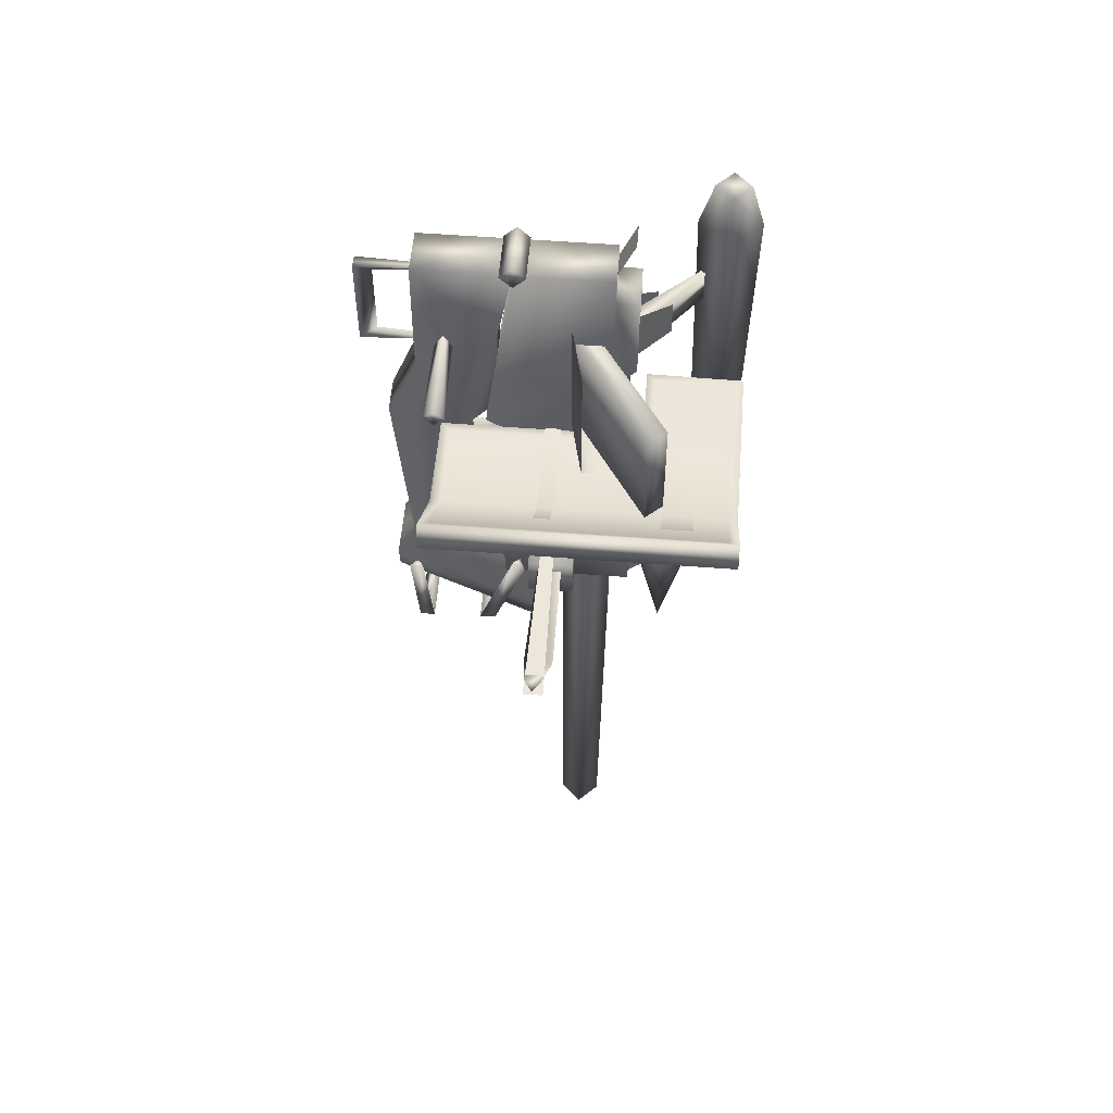
<metadata>
{"format":"obj","ext":"obj","renderer":"f3d","projection":"perspective","resolution":1024,"background":"white","views":[{"elev":54.5,"azim":-85.3,"up":"+Z"}]}
</metadata>
<code>
g mesh00
v -47.57 -36.42 -47.67
v -47.57 -39.3 -47.67
v -37.16 -40.54 -57.74
v -48.04 -36.05 -51.27
v -48.04 -39.72 -51.27
v -0.06364 -36.93 -50.59
v -0.06364 -38.79 -51.27
v 47.91 -36.05 -51.27
v 47.91 -39.72 -51.27
v 47.44 -36.42 -47.67
v 47.44 -39.3 -47.67
v 49.52 -37.86 -47.7
v 37.03 -40.1 -57.74
v 40.52 -37.87 -58.23
v -31.95 -37.87 -63.36
v -14.45 -37.88 -67.13
v -37.16 -40.54 -57.74
v -0.06516 -39.99 -64.98
v 31.82 -37.87 -63.36
v 14.32 -37.88 -67.13
v 37.03 -35.62 -57.74
v -0.06516 -35.77 -64.98
v -0.06516 -37.88 -69.43
v -14.45 -37.88 -67.13
v -37.16 -35.18 -57.74
v -40.65 -37.87 -58.23
v -47.57 -39.3 -47.67
v 47.44 -36.42 -47.67
v 14.32 -37.88 -67.13
v -0.06516 -37.88 -69.43
v 47.44 -39.3 -47.67
v 47.44 -36.42 -47.67
v 37.03 -40.1 -57.74
v 37.03 -35.62 -57.74
v -0.06516 -39.99 -64.98
v -49.65 -37.86 -47.7
v -47.57 -36.42 -47.67
f 1 2 3
f 4 5 6
f 6 5 7
f 6 7 8
f 8 7 9
f 10 11 12
f 12 11 13
f 12 13 14
f 15 16 17
f 17 16 18
f 19 20 21
f 21 20 22
f 20 23 22
f 22 23 24
f 22 24 25
f 25 24 15
f 25 15 26
f 26 15 17
f 26 17 27
f 28 12 21
f 21 12 14
f 21 14 19
f 19 14 13
f 19 13 29
f 29 13 18
f 29 18 30
f 30 18 16
f 31 32 33
f 33 32 34
f 33 34 35
f 35 34 22
f 35 22 3
f 3 22 25
f 3 25 1
f 1 25 26
f 1 26 36
f 36 26 27
f 36 27 37
v 0 -42.37 -60.42
v 12.84 -42.37 -68.98
v 12.84 -42.37 -60.42
v 0 -33.81 -60.42
v -12.84 -33.81 -68.98
v -12.84 -33.81 -60.42
v 5.373 -49.8 -49.83
v 5.616 -44.62 -54.53
v 5.364 -44.62 -49.84
v -5.373 -49.8 -49.83
v 0 -53.01 -54.53
v 0 -53 -49.82
v -3.72 -56.38 -69.98
v -3.602 -52.85 -63.48
v -3.72 -52.86 -73.14
v 0 -31.04 -0.1749
v -4.928 -36.25 -73.1
v -4.296 -36.25 -0.1749
v 11.13 -67.52 16.48
v 8.631 -67.52 7.682
v 14.33 -73.22 7.682
v -22.99 -58.99 -15.39
v -25.79 -55.88 -25.7
v -22.99 -58.99 -25.7
v 17.54 -67.52 16.48
v 20.04 -67.52 7.682
v 14.33 -61.81 7.682
v 6.993 -26.13 -88.48
v -5.17 -25.59 -85.85
v -6.993 -26.13 -88.48
v -5.085 -48.73 -58.17
v -5.019 -34.01 -52.58
v -5.075 -28.37 -58.16
v 0 -42.37 -68.98
v -12.84 -42.37 -60.42
v -12.84 -42.37 -68.98
v 0 -33.81 -68.98
v 12.84 -33.81 -60.42
v 12.84 -33.81 -68.98
v 5.626 -49.8 -54.53
v 0 -53 -49.82
v 0 -53.01 -54.53
v -5.626 -49.8 -54.53
v -5.364 -44.62 -49.84
v -5.616 -44.62 -54.53
v -3.646 -56.37 -65.34
v 3.646 -56.37 -65.34
v 3.72 -56.38 -69.98
v 3.602 -52.85 -63.48
v 3.72 -52.86 -73.14
v -1.04 -52.84 -0.9108
v -1.182 -52.84 -10.55
v 4.746 -58.39 -3.643
v 4.67 -58.39 -10.57
v 4.405 -52.84 -0.9108
v 7.622 -55.73 -3.669
v 4.526 -52.84 -10.55
v 7.701 -55.73 -10.6
v 0 -31.05 -73.1
v 4.296 -36.25 -0.1749
v 4.928 -36.25 -73.1
v 4.575 -45.25 -34.82
v 4.144 -45.25 6.679
v 0 -51.66 2.737
v -4.575 -45.25 -34.82
v -4.991 -45.26 -72.93
v 0 -51.66 -34.8
v 0 -51.67 -72.93
v -4.414 -48.75 5.403
v -4.455 -52.83 5.393
v 4.414 -48.75 5.403
v 4.455 -52.83 5.393
v -0.8819 -52.84 -10.06
v 2.896 -52.75 -10.06
v 17.02 -67.1 -10.06
v 14.33 -64.32 16.48
v -0.8819 -52.84 -3.756
v -0.8819 -52.84 -10.06
v 17.02 -67.1 -3.756
v 17.02 -67.1 -10.06
v 4.147 -52.84 -3.756
v 2.896 -52.75 -10.06
v 17.02 -67.1 -3.756
v 4.147 -52.84 -3.756
v -0.8819 -52.84 -3.756
v -4.67 -47.77 -26.42
v -16.18 -47.78 -26.42
v -4.67 -41.37 -26.42
v -16.18 -43.96 -26.42
v -4.67 -41.37 -1.497
v -16.18 -43.96 -1.497
v -4.455 -52.83 5.393
v -4.581 -52.84 -11.33
v 4.455 -52.83 5.393
v 4.581 -52.84 -11.33
v -5.137 -52.85 -63.32
v -5.24 -52.85 -73.62
v 5.137 -52.85 -63.32
v 5.24 -52.85 -73.62
v -5.24 -28.37 -73.62
v -5.24 -52.85 -73.62
v -5.137 -52.85 -63.32
v 0 -59.32 -93.38
v 7.07 -59.32 -62.88
v 0 -66.39 -62.88
v -4.358 -31.16 10.88
v 4.358 -31.16 10.88
v -4.758 -25.72 -27.32
v 4.758 -25.72 -27.32
v -2.438 -51.84 17.74
v -2.438 -48.77 10.58
v 2.438 -51.84 17.74
v 2.438 -48.77 10.58
v -25.79 -55.88 -25.7
v -4.679 -42.13 -25.7
v -22.99 -58.99 -25.7
v -4.679 -46.97 -25.7
v -22.99 -58.99 -5.079
v -4.679 -46.97 -5.079
v -4.679 -42.13 -15.39
v -4.679 -42.13 -25.7
v -25.79 -55.88 -25.7
v -4.679 -46.97 -25.7
v -4.679 -46.97 -15.39
v -25.79 -55.88 -15.39
v -25.79 -55.88 -5.079
v 14.33 -70.72 16.48
v -7.07 -59.32 -62.88
v 0 -52.25 -62.88
v 4.358 -48.74 10.88
v -4.358 -48.74 10.88
v 4.414 -48.75 5.403
v -4.414 -48.75 5.403
v -4.358 -48.74 10.88
v -4.629 -48.72 -16.04
v -4.414 -48.75 5.403
v -4.581 -52.84 -11.33
v -4.455 -52.83 5.393
v -7.07 -59.32 -62.88
v 0 -66.39 -62.88
v 0 -59.32 -52.24
v 7.07 -59.32 -62.88
v 0 -52.25 -62.88
v 4.455 -52.83 5.393
v 4.581 -52.84 -11.33
v 4.414 -48.75 5.403
v 4.629 -48.72 -16.04
v 4.358 -48.74 10.88
v 18.99 -67.52 -37
v 14.33 -72.18 -37
v 14.33 -62.86 -37
v 9.672 -67.52 -37
v 14.33 -64.32 16.48
v 11.13 -67.52 16.48
v 17.54 -67.52 16.48
v 14.33 -70.72 16.48
v 0 -36.96 -78.05
v -1.659 -35.3 -78.05
v 1.658 -35.3 -78.05
v 0 -33.64 -78.05
v -1.659 -35.3 -78.05
v 0 -36.96 -78.05
v 0 -37.37 -73.12
v 1.658 -35.3 -78.05
v 2.068 -35.3 -73.12
v 0 -33.23 -73.12
v 0 -33.64 -78.05
v -2.068 -35.3 -73.12
v 0 -47.39 -82.44
v -2.981 -44.41 -82.44
v 2.979 -44.41 -82.44
v 0 -41.42 -82.44
v 2.979 -44.41 -82.44
v 0 -41.42 -82.44
v 0 -40.77 -73.15
v -2.981 -44.41 -82.44
v -3.629 -44.41 -73.15
v 0 -48.03 -73.15
v 6.993 -23.11 -88.48
v -6.993 -23.11 -88.48
v 5.17 -25.59 -85.85
v 6.993 -32.47 -70.96
v 6.993 -26.13 -88.48
v 6.993 -30.26 -68.7
v 6.993 -23.11 -88.48
v 6.993 -23.11 -88.48
v 6.993 -26.13 -88.48
v -6.993 -23.11 -88.48
v -6.993 -26.13 -88.48
v -6.993 -30.26 -68.7
v -6.993 -32.47 -70.96
v -6.993 -30.26 -68.7
v -6.993 -32.47 -70.96
v -5.17 -31.41 -69.88
v 5.17 -25.59 -85.85
v 6.993 -32.47 -70.96
v 5.17 -31.32 -69.78
v 6.993 -30.26 -68.7
v 5.17 -31.32 -69.78
v 5.17 -25.59 -85.85
v -6.993 -26.13 -88.48
v -5.17 -25.59 -85.85
v -6.993 -32.47 -70.96
v -5.17 -31.41 -69.88
v 6.993 -32.47 -70.96
v 6.993 -30.26 -68.7
v 5.17 -31.32 -69.78
v -6.993 -30.26 -68.7
v -5.17 -31.41 -69.88
v -5.17 -25.59 -85.85
v 5.075 -28.37 -58.16
v 5.24 -28.37 -73.62
v -5.075 -28.37 -58.16
v -5.24 -28.37 -73.62
v 5.24 -28.37 -73.62
v 5.24 -52.85 -73.62
v -5.24 -28.37 -73.62
v -5.24 -52.85 -73.62
v 5.085 -48.73 -58.17
v 5.137 -52.85 -63.32
v 5.075 -28.37 -58.16
v 5.24 -52.85 -73.62
v 5.24 -28.37 -73.62
v -4.358 -48.74 10.88
v 4.358 -48.74 10.88
v -4.358 -31.16 10.88
v 4.358 -31.16 10.88
v 3.629 -44.41 -73.15
v 0 -47.39 -82.44
v -4.144 -45.25 6.679
v 4.991 -45.26 -72.93
v -25.79 -55.88 -15.39
v -25.79 -55.88 -5.079
v -4.679 -42.13 -5.079
v -22.99 -58.99 -5.079
v -4.679 -46.97 -5.079
v 20.04 -67.52 7.682
v 14.33 -73.22 7.682
v 14.33 -72.18 -37
v 8.631 -67.52 7.682
v 9.672 -67.52 -37
v 14.33 -61.81 7.682
v 14.33 -62.86 -37
v 18.99 -67.52 -37
v -4.799 -34 -32.4
v -4.758 -25.72 -27.32
v -4.358 -31.16 10.88
v 4.358 -31.16 10.88
v 4.758 -25.72 -27.32
v 4.799 -34 -32.4
v 5.019 -34.01 -52.58
v -12.84 -33.81 -68.98
v -12.84 -42.37 -60.42
v -12.84 -33.81 -60.42
v 0 -42.37 -60.42
v 0 -33.81 -60.42
v 12.84 -42.37 -60.42
v 12.84 -33.81 -60.42
v 12.84 -42.37 -68.98
v 12.84 -33.81 -68.98
v 0 -42.37 -68.98
v 0 -33.81 -68.98
v -12.84 -42.37 -68.98
f 38 39 40
f 41 42 43
f 44 45 46
f 47 48 49
f 50 51 52
f 53 54 55
f 56 57 58
f 59 60 61
f 62 63 64
f 65 66 67
f 68 69 70
f 39 38 71
f 71 38 72
f 71 72 73
f 42 41 74
f 74 41 75
f 74 75 76
f 45 44 77
f 77 44 78
f 77 78 79
f 48 47 80
f 80 47 81
f 80 81 82
f 51 50 83
f 84 85 86
f 86 85 87
f 88 89 90
f 90 89 91
f 92 93 94
f 94 93 95
f 54 53 96
f 96 53 97
f 96 97 98
f 99 100 101
f 102 103 104
f 104 103 105
f 106 107 108
f 108 107 109
f 110 111 112
f 57 56 64
f 64 56 113
f 64 113 62
f 114 115 116
f 116 115 117
f 116 117 118
f 118 117 119
f 120 121 122
f 123 124 125
f 125 124 126
f 125 126 127
f 127 126 128
f 129 130 131
f 131 130 132
f 133 134 135
f 135 134 136
f 137 138 70
f 70 138 139
f 70 139 68
f 140 141 142
f 143 144 145
f 145 144 146
f 147 148 149
f 149 148 150
f 151 152 153
f 153 152 154
f 155 59 156
f 157 158 159
f 61 160 59
f 59 160 161
f 59 161 156
f 60 59 162
f 162 59 155
f 162 155 163
f 63 62 58
f 58 62 164
f 58 164 56
f 142 165 140
f 140 165 166
f 140 166 141
f 167 168 169
f 169 168 170
f 171 172 173
f 173 172 174
f 173 174 175
f 176 177 178
f 177 179 178
f 178 179 180
f 178 180 176
f 181 182 183
f 183 182 184
f 183 184 185
f 186 187 188
f 188 187 189
f 190 191 192
f 192 191 193
f 194 195 196
f 196 195 197
f 198 199 200
f 200 199 201
f 200 201 202
f 202 201 203
f 201 204 203
f 203 204 198
f 203 198 205
f 205 198 200
f 206 207 208
f 208 207 209
f 210 211 212
f 212 211 213
f 212 213 214
f 214 213 215
f 216 217 218
f 219 220 221
f 221 220 222
f 223 224 225
f 225 224 226
f 225 226 227
f 227 226 228
f 229 230 231
f 66 65 232
f 232 65 233
f 232 233 234
f 235 216 236
f 236 216 237
f 238 239 240
f 240 239 241
f 242 243 244
f 245 246 217
f 217 246 247
f 217 247 218
f 248 249 250
f 250 249 251
f 252 253 254
f 254 253 255
f 256 257 258
f 258 257 259
f 258 259 260
f 261 262 263
f 263 262 264
f 212 265 210
f 210 265 215
f 210 215 266
f 266 215 213
f 267 102 101
f 101 102 104
f 101 104 99
f 99 104 105
f 99 105 268
f 159 269 157
f 157 269 270
f 157 270 271
f 271 270 272
f 271 272 273
f 274 275 276
f 276 275 277
f 276 277 278
f 278 277 279
f 278 279 280
f 280 279 274
f 280 274 281
f 281 274 276
f 69 68 282
f 282 68 172
f 282 172 283
f 283 172 171
f 283 171 284
f 285 185 286
f 286 185 184
f 286 184 287
f 287 184 256
f 287 256 288
f 288 256 258
f 289 290 291
f 291 290 292
f 291 292 293
f 293 292 294
f 293 294 295
f 295 294 296
f 295 296 297
f 297 296 298
f 297 298 299
f 299 298 300
f 299 300 289
f 289 300 290
v -0.01515 -6.4 -8.933
v -0.01667 -27.18 -10.51
v 1.256 -3.285 -10.58
v -6.992 -10.77 -89.05
v 5.17 -12 -86.52
v 6.992 -10.77 -89.05
v 5.232 -13.55 -13.67
v 2.437 -22.34 -31.03
v 3.296 -7.618 -27.43
v 0.01818 -27.03 -33.54
v -2.044 -21.63 -34.56
v -1.588 -25.23 -34.77
v 5.229 -36.9 -86.34
v 5.232 -7.282 -73.66
v 5.916 -7.285 -68.48
v -1.588 -25.23 -34.77
v -2.044 -21.63 -34.56
v 1.614 -25.29 -34.82
v 2.052 -21.63 -34.57
v 4.605 -34.65 -90.03
v 5.229 -36.9 -86.34
v -4.605 -34.65 -90.03
v -5.229 -36.9 -86.34
v -5.588 -11.14 -64.23
v -5.916 -7.285 -68.48
v -2.65 -30.42 -71.66
v -5.229 -36.9 -86.34
v -2.65 -30.42 -71.66
v -5.229 -36.9 -86.34
v 2.65 -30.42 -71.66
v 5.229 -36.9 -86.34
v -4.355 -31.16 10.87
v -4.27 -27.88 -6.267
v 4.355 -31.16 10.87
v 4.27 -27.88 -6.267
v 0 -27.84 -27.32
v 4.27 -27.88 -6.267
v -4.27 -27.88 -6.267
v 0 -27.84 -27.32
v -2.437 -22.34 -31.03
v 2.437 -22.34 -31.03
v 4.27 -27.88 -6.267
v 0 -27.84 -27.32
v -4.27 -27.88 -6.267
v -2.437 -22.34 -31.03
v 5.588 -11.14 -64.23
v 2.65 -30.42 -71.66
v 5.916 -7.285 -68.48
v 5.229 -36.9 -86.34
v -4.876 -31.16 13.21
v 4.876 -31.16 13.21
v 4.876 -28.83 10.88
v 4.876 -31.16 8.542
v 4.876 -33.49 10.88
v -4.876 -31.16 8.542
v -4.876 -33.49 10.88
v 4.876 -31.16 8.542
v -4.876 -31.16 8.542
v -4.876 -28.83 10.88
v 4.876 -33.49 10.88
v 4.876 -31.16 8.542
v 4.876 -31.16 13.21
v 4.876 -28.83 10.88
v -4.876 -33.49 10.88
v 4.876 -33.49 10.88
v -4.876 -31.16 13.21
v 4.876 -31.16 13.21
v -4.876 -31.16 8.542
v -4.876 -33.49 10.88
v -4.876 -28.83 10.88
v -4.876 -31.16 13.21
v 1.256 -3.285 -10.58
v 1.256 -3.285 7.497
v -0.01515 -6.4 -8.933
v -0.01515 -6.4 5.861
v -1.273 -3.285 -10.58
v -1.273 -3.285 7.497
v 1.256 -3.285 -10.58
v -1.273 -3.285 -10.58
v 1.256 -3.285 7.497
v -1.273 -3.285 7.497
v -0.01667 -30.21 7.43
v 1.256 -3.285 7.497
v -1.273 -3.285 7.497
v -1.273 -3.285 -10.58
v 1.256 -3.285 -10.58
v -0.01667 -27.18 -10.51
v -1.273 -3.285 7.497
v -0.01515 -6.4 5.861
v -0.01667 -30.21 7.43
v 1.256 -3.285 7.497
v -1.273 -3.285 -10.58
v 6.993 -9.49 -72.26
v 6.993 -12.09 -72.05
v 6.992 -10.77 -89.05
v 6.992 -13.61 -88.95
v -6.993 -9.49 -72.26
v -6.992 -10.77 -89.05
v -6.993 -12.09 -72.05
v 6.992 -10.77 -89.05
v 6.992 -13.61 -88.95
v -6.992 -13.61 -88.95
v 6.993 -12.09 -72.05
v 6.993 -9.49 -72.26
v 5.17 -10.79 -72.16
v 6.993 -12.09 -72.05
v 5.17 -10.79 -72.16
v 6.992 -13.61 -88.95
v 5.17 -12 -86.52
v 6.993 -9.49 -72.26
v 5.17 -10.79 -72.16
v -6.993 -9.49 -72.26
v -6.993 -12.09 -72.05
v -5.17 -10.79 -72.16
v -5.17 -12 -86.52
v -6.993 -9.49 -72.26
v -5.17 -10.79 -72.16
v -0.01667 -28.04 -45.62
v -1.588 -25.23 -34.77
v 1.614 -25.29 -34.82
v 4.358 -13.57 10.87
v 4.355 -31.16 10.87
v -4.355 -31.16 10.87
v -4.358 -13.57 10.87
v -5.232 -13.55 -13.67
v -3.296 -7.618 -27.43
v -0.007577 -21.47 -32.06
v 1.614 -25.29 -34.82
v 2.052 -21.63 -34.57
v -0.01667 -28.04 -45.62
v -0.004546 -30.8 -46.88
v 0.01818 -27.03 -33.54
v -1.588 -25.23 -34.77
v -0.01667 -28.04 -45.62
v -21.96 -17.07 -6.607
v -21.96 -18.95 -8.341
v -21.96 -18.95 -5.002
v -21.96 -20.83 -6.602
v 5.588 -11.14 -64.23
v 5.916 -7.285 -68.48
v -5.588 -11.14 -64.23
v -5.916 -7.285 -68.48
v -4.355 -31.16 10.87
v 4.355 -31.16 10.87
v -4.358 -13.57 10.87
v 4.358 -13.57 10.87
v 5.232 -13.55 -13.67
v 3.296 -7.618 -27.43
v -5.232 -13.55 -13.67
v -3.296 -7.618 -27.43
v 3.296 -7.618 -27.43
v 2.437 -22.34 -31.03
v 5.588 -11.14 -64.23
v 2.65 -30.42 -71.66
v 4.605 -34.65 -90.03
v -4.605 -34.65 -90.03
v 5.232 -7.282 -73.66
v -5.232 -7.282 -73.66
v 5.916 -7.285 -68.48
v 5.232 -7.282 -73.66
v -5.916 -7.285 -68.48
v -5.232 -7.282 -73.66
v -5.232 -13.55 -13.67
v -4.358 -13.57 10.87
v 5.232 -13.55 -13.67
v 4.358 -13.57 10.87
v -4.605 -34.65 -90.03
v -5.229 -36.9 -86.34
v -5.232 -7.282 -73.66
v -5.916 -7.285 -68.48
v 4.605 -34.65 -90.03
v 2.65 -30.42 -71.66
v 2.437 -22.34 -31.03
v -2.65 -30.42 -71.66
v -2.437 -22.34 -31.03
v -5.588 -11.14 -64.23
v -3.296 -7.618 -27.43
v 5.588 -11.14 -64.23
v 3.296 -7.618 -27.43
v 5.17 -12 -86.52
v -5.17 -12 -86.52
v -6.992 -13.61 -88.95
v -5.17 -10.79 -72.16
v -6.993 -12.09 -72.05
v -21.96 -18.95 -5.002
v -1.918 -18.67 -5.043
v -21.96 -17.07 -6.607
v -1.918 -17.11 -7.667
v -21.96 -18.95 -8.341
v -1.918 -20.23 -7.667
v -21.96 -20.83 -6.602
v -1.918 -18.67 -5.043
v -21.96 -18.95 -5.002
f 301 302 303
f 304 305 306
f 307 308 309
f 310 311 312
f 313 314 315
f 316 317 318
f 318 317 319
f 320 321 322
f 322 321 323
f 324 325 326
f 326 325 327
f 328 329 330
f 330 329 331
f 332 333 334
f 334 333 335
f 336 337 338
f 339 340 341
f 308 342 339
f 343 344 345
f 346 347 348
f 348 347 349
f 350 351 352
f 353 354 355
f 355 354 356
f 357 358 352
f 352 358 359
f 352 359 350
f 360 361 362
f 362 361 363
f 364 365 366
f 366 365 367
f 368 369 370
f 370 369 371
f 372 373 374
f 374 373 375
f 374 375 376
f 376 375 377
f 378 379 380
f 380 379 381
f 382 383 384
f 385 386 387
f 388 389 390
f 390 389 391
f 302 301 392
f 393 394 395
f 395 394 396
f 397 398 399
f 400 401 398
f 398 401 402
f 398 402 399
f 403 404 405
f 406 407 408
f 306 409 410
f 410 409 411
f 412 413 414
f 305 304 415
f 415 304 416
f 415 416 417
f 418 419 420
f 308 307 342
f 342 307 421
f 342 421 422
f 423 424 344
f 344 424 425
f 344 425 345
f 345 425 426
f 311 310 427
f 427 310 428
f 427 428 429
f 430 428 431
f 428 432 431
f 431 432 433
f 431 433 434
f 435 436 437
f 437 436 438
f 439 440 441
f 441 440 442
f 443 444 445
f 445 444 446
f 447 448 449
f 449 448 450
f 451 452 453
f 453 452 454
f 455 456 457
f 457 456 458
f 459 460 461
f 461 460 462
f 463 464 465
f 465 464 466
f 467 468 469
f 469 468 470
f 314 313 471
f 472 473 474
f 474 473 475
f 474 475 476
f 476 475 477
f 476 477 478
f 478 477 479
f 407 480 408
f 408 480 481
f 408 481 482
f 482 481 483
f 482 483 484
f 485 486 487
f 487 486 488
f 487 488 489
f 489 488 490
f 489 490 491
f 491 490 492
f 491 492 493
v 0 -47.82 -168.6
v -3.985 -43.83 -168.6
v 3.985 -43.83 -168.6
v 0 -39.84 -168.6
v 0 -48.99 -85.56
v 0 -49.16 -73.52
v -4.744 -44.25 -85.56
v -4.854 -44.31 -73.52
v 0 -39.5 -85.56
v 0 -39.45 -73.52
v 4.744 -44.25 -85.56
v 4.854 -44.31 -73.52
v 0 -39.5 -85.56
v 0 -39.84 -168.6
v -4.744 -44.25 -85.56
v -3.985 -43.83 -168.6
v 0 -48.99 -85.56
v 0 -47.82 -168.6
v 4.744 -44.25 -85.56
v 3.985 -43.83 -168.6
f 494 495 496
f 496 495 497
f 498 499 500
f 500 499 501
f 500 501 502
f 502 501 503
f 502 503 504
f 504 503 505
f 504 505 498
f 498 505 499
f 506 507 508
f 508 507 509
f 508 509 510
f 510 509 511
f 510 511 512
f 512 511 513
f 512 513 506
f 506 513 507
v -24.42 -19.17 -32.74
v -24.42 -17.43 -32.74
v -5.169 -17.43 -32.96
v -6.623 -64.43 -28.32
v -6.445 -58.87 -28.31
v -23.08 -58.88 -28.23
v -37.05 -72.4 -16.64
v -37.05 -17.43 -16.64
v -39.89 -72.4 -19.67
v -39.89 -17.43 -19.67
v -23.17 -72.4 -28.49
v -37.05 -72.4 -16.64
v -39.89 -72.4 -19.67
v -5.07 -17.43 -28.59
v -5.07 -54.44 -28.59
v -5.169 -17.43 -32.96
v -5.169 -54.44 -32.96
v -24.42 -72.4 -32.74
v 9.457 -72.4 -32.96
v 9.457 -72.4 -28.6
v 9.695 -54.44 -28.59
v 9.457 -72.4 -28.6
v 9.597 -54.44 -32.96
v 9.457 -72.4 -32.96
v -39.89 -17.43 -19.67
v -37.05 -17.43 -16.64
v -24.42 -17.43 -32.74
v -23.17 -17.43 -28.49
v -5.169 -17.43 -32.96
v -5.07 -17.43 -28.59
v -24.51 -39.52 -33.01
v -32.25 -39.52 -26.47
v -32.25 -36.59 -26.47
v -6.698 -19.16 -32.85
v -4.97 -39.52 -28.32
v -4.97 -36.59 -28.32
v -23.07 -39.52 -28.22
v -23.07 -36.59 -28.22
v -30.01 -39.52 -22.3
v -30.01 -36.59 -22.3
v -24.51 -36.59 -33.01
v -5.269 -36.59 -33.23
v -5.269 -39.52 -33.23
v -11.04 -47.45 -33.01
v -11.04 -40.1 -33.01
v -5.335 -47.45 -33.07
v -5.335 -40.1 -33.07
v -5.39 -47.45 -37.59
v -5.39 -40.1 -37.59
v -5.169 -54.44 -32.96
v -5.07 -54.44 -28.59
v 9.597 -54.44 -32.96
v 9.695 -54.44 -28.59
v -24.51 -64.43 -32.99
v -34.67 -64.43 -24.41
v -34.67 -58.88 -24.41
v -24.51 -58.88 -32.99
v -7.017 -58.87 -33.16
v -7.122 -64.43 -33.16
v -31.44 -58.88 -21.09
v -31.44 -64.43 -21.09
v -23.08 -64.43 -28.23
v -6.714 -56.09 -32.85
v 7.681 -56.08 -32.96
v 7.646 -70.66 -32.96
v -6.733 -19.16 -28.54
v -23.17 -19.17 -28.49
v -6.763 -56.09 -28.54
v -38.75 -70.67 -20.64
v -38.75 -19.17 -20.64
v -24.42 -70.67 -32.74
v -6.698 -19.16 -32.85
v -24.42 -19.17 -32.74
v -6.496 -70.66 -32.87
v -5.39 -33.71 -37.59
v -5.39 -36.54 -37.59
v -5.335 -33.71 -33.07
v -5.335 -36.54 -33.07
v -11.04 -33.71 -33.01
v -11.04 -36.54 -33.01
v -23.17 -70.67 -28.49
v -6.678 -70.66 -28.55
v 7.755 -56.08 -28.59
v 7.696 -70.66 -28.59
v -23.17 -17.43 -28.49
v -37.05 -17.43 -16.64
v -23.17 -19.17 -28.49
v -36.1 -19.17 -17.45
v -23.17 -19.17 -28.49
v -36.1 -19.17 -17.45
v -36.1 -70.67 -17.45
v -39.89 -17.43 -19.67
v -38.75 -19.17 -20.64
v -39.89 -72.4 -19.67
v -38.75 -70.67 -20.64
v -24.42 -72.4 -32.74
v 9.457 -72.4 -28.6
v -6.678 -70.66 -28.55
v -23.17 -72.4 -28.49
v -23.17 -70.67 -28.49
v -37.05 -72.4 -16.64
v -36.1 -70.67 -17.45
v -37.05 -17.43 -16.64
v -36.1 -19.17 -17.45
v -23.17 -17.43 -28.49
v -23.17 -19.17 -28.49
v -5.07 -17.43 -28.59
v -6.733 -19.16 -28.54
v -5.07 -54.44 -28.59
v -6.763 -56.09 -28.54
v 9.695 -54.44 -28.59
v 7.755 -56.08 -28.59
v 7.696 -70.66 -28.59
v -24.42 -70.67 -32.74
v -6.496 -70.66 -32.87
v 9.457 -72.4 -32.96
v 7.646 -70.66 -32.96
v 9.597 -54.44 -32.96
v 7.681 -56.08 -32.96
v -5.169 -54.44 -32.96
v -6.714 -56.09 -32.85
v -5.169 -17.43 -32.96
v -6.698 -19.16 -32.85
f 514 515 516
f 517 518 519
f 520 521 522
f 522 521 523
f 524 525 526
f 527 528 529
f 529 528 530
f 526 531 524
f 524 531 532
f 524 532 533
f 534 535 536
f 536 535 537
f 538 539 540
f 540 539 541
f 540 541 542
f 542 541 543
f 544 545 546
f 516 547 514
f 548 549 550
f 550 549 551
f 550 551 552
f 552 551 553
f 546 554 544
f 544 554 555
f 544 555 556
f 557 558 559
f 559 558 560
f 559 560 561
f 561 560 562
f 563 564 565
f 565 564 566
f 567 568 569
f 569 570 567
f 567 570 571
f 567 571 572
f 573 574 519
f 519 574 575
f 519 575 517
f 576 577 578
f 579 580 581
f 582 583 584
f 585 576 586
f 583 586 584
f 584 586 576
f 584 576 587
f 587 576 578
f 588 589 590
f 590 589 591
f 590 591 592
f 592 591 593
f 580 594 581
f 581 594 595
f 581 595 596
f 596 595 597
f 598 599 600
f 600 599 601
f 602 603 594
f 594 603 604
f 515 514 605
f 605 514 606
f 605 606 607
f 607 606 608
f 607 608 609
f 610 611 612
f 612 611 613
f 612 613 614
f 614 613 615
f 614 615 616
f 616 615 617
f 618 619 620
f 620 619 621
f 620 621 622
f 622 621 623
f 622 623 624
f 624 623 625
f 624 625 610
f 610 625 626
f 610 626 611
f 608 627 609
f 609 627 628
f 609 628 629
f 629 628 630
f 629 630 631
f 631 630 632
f 631 632 633
f 633 632 634
f 633 634 635
f 635 634 636

</code>
